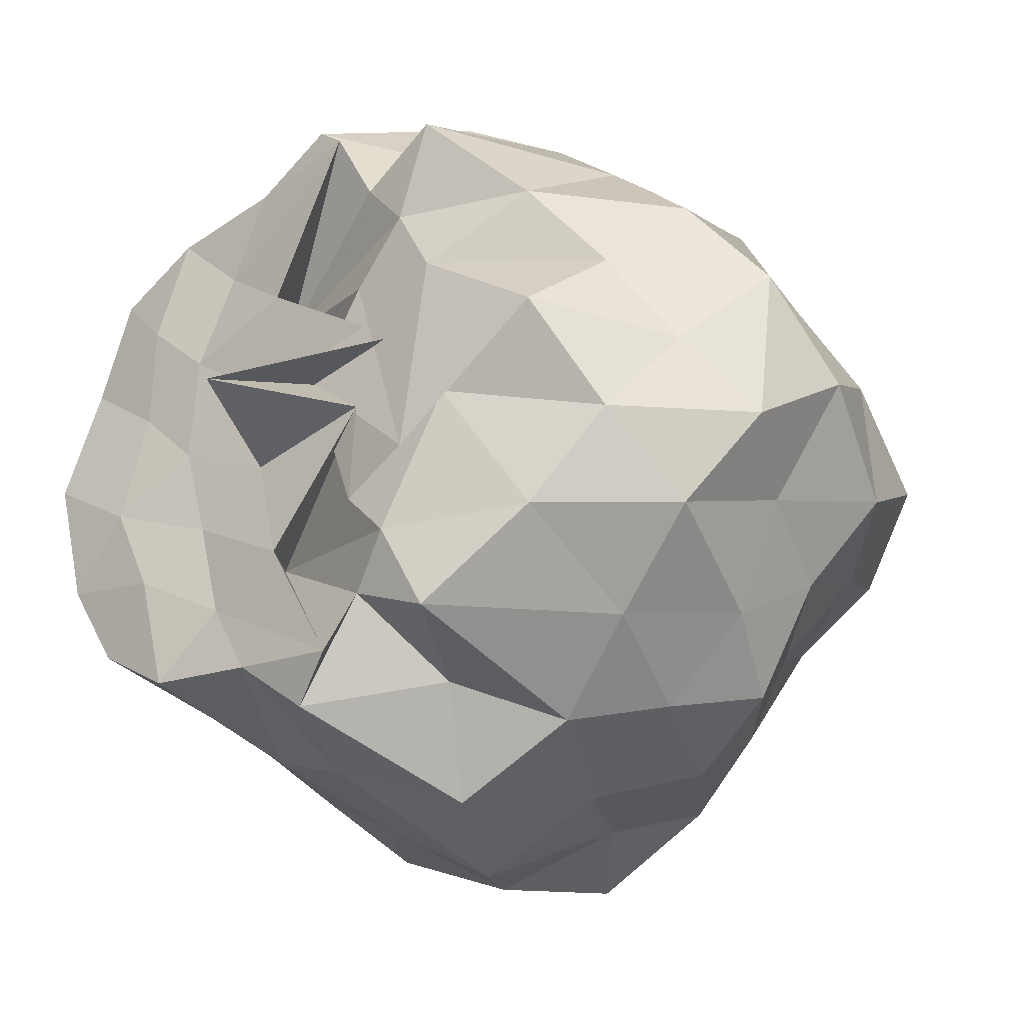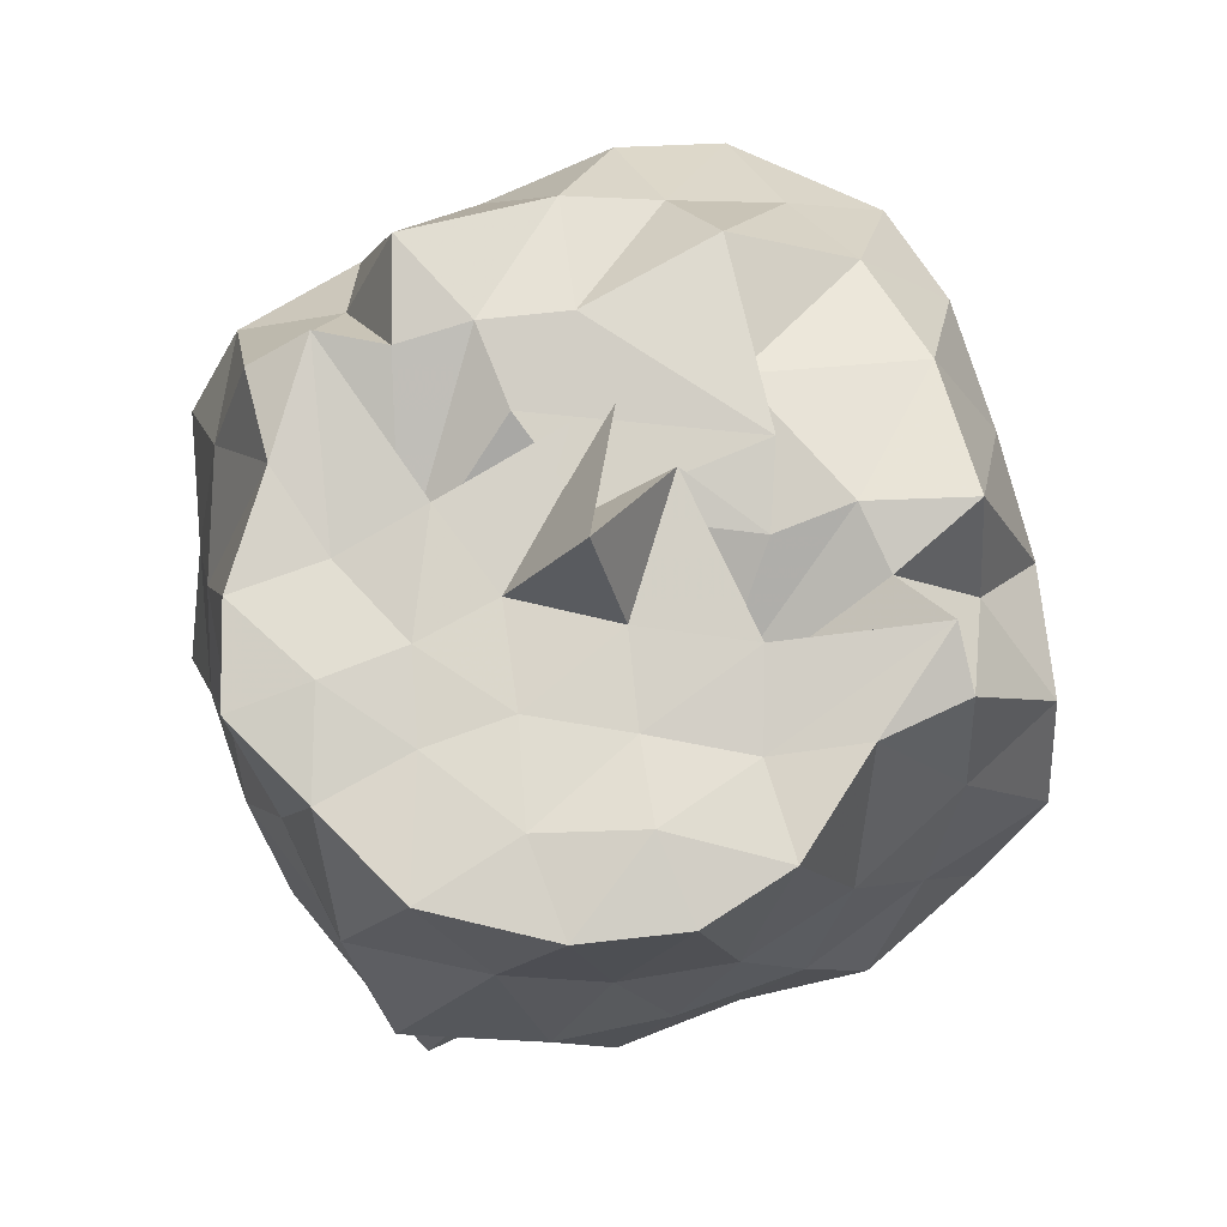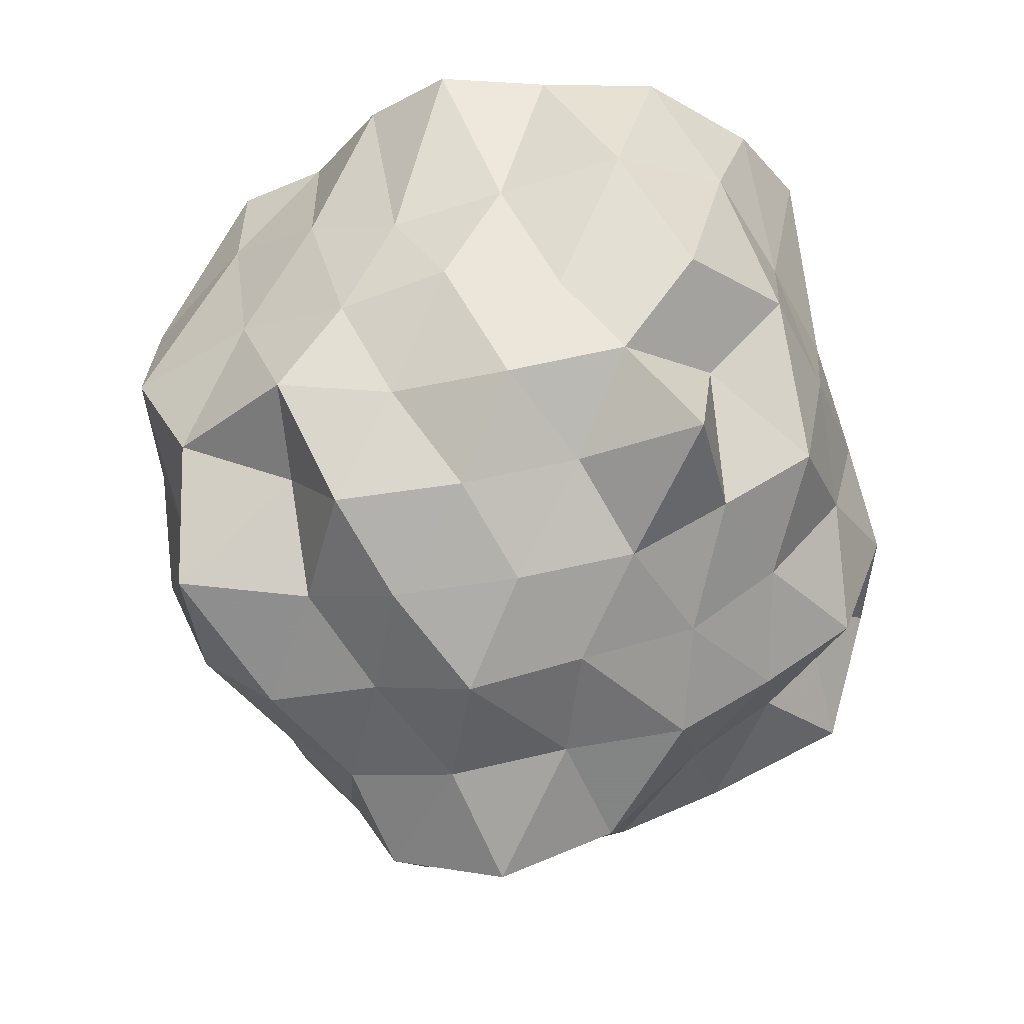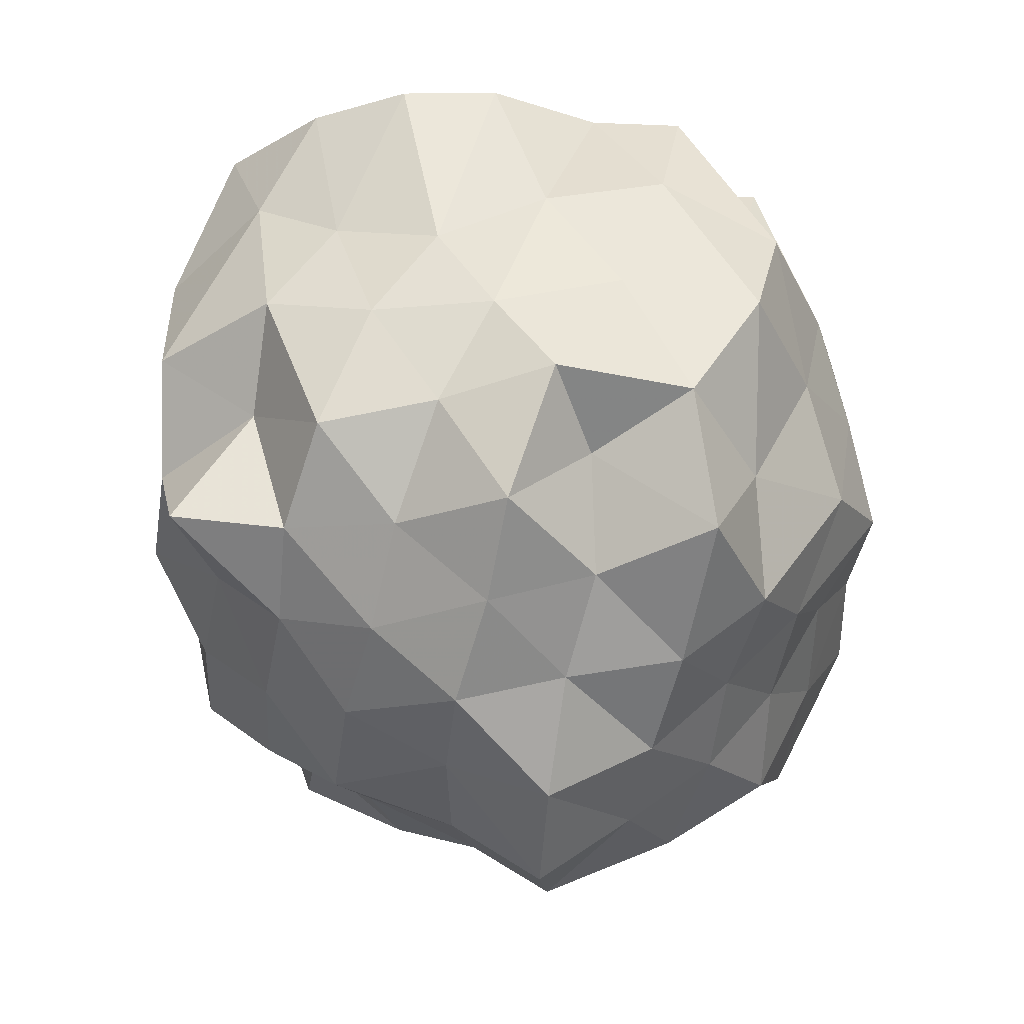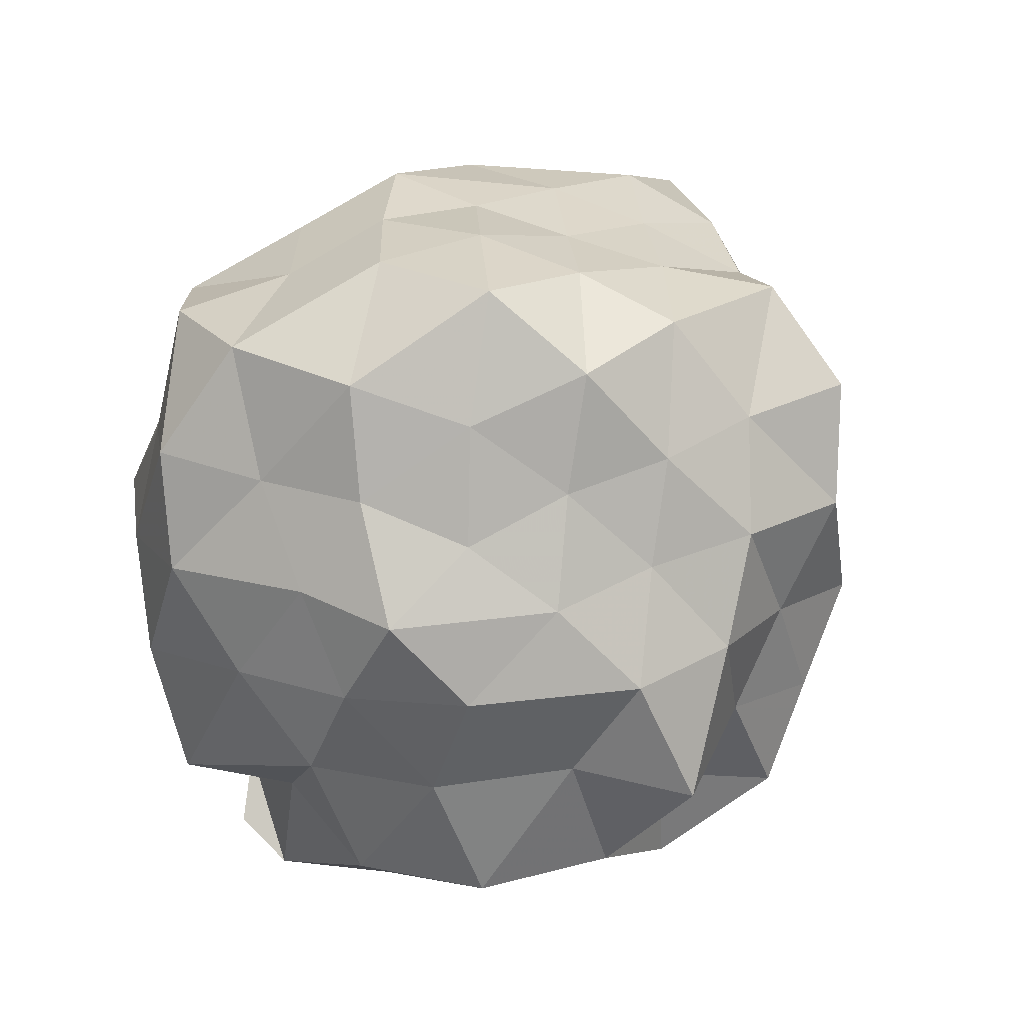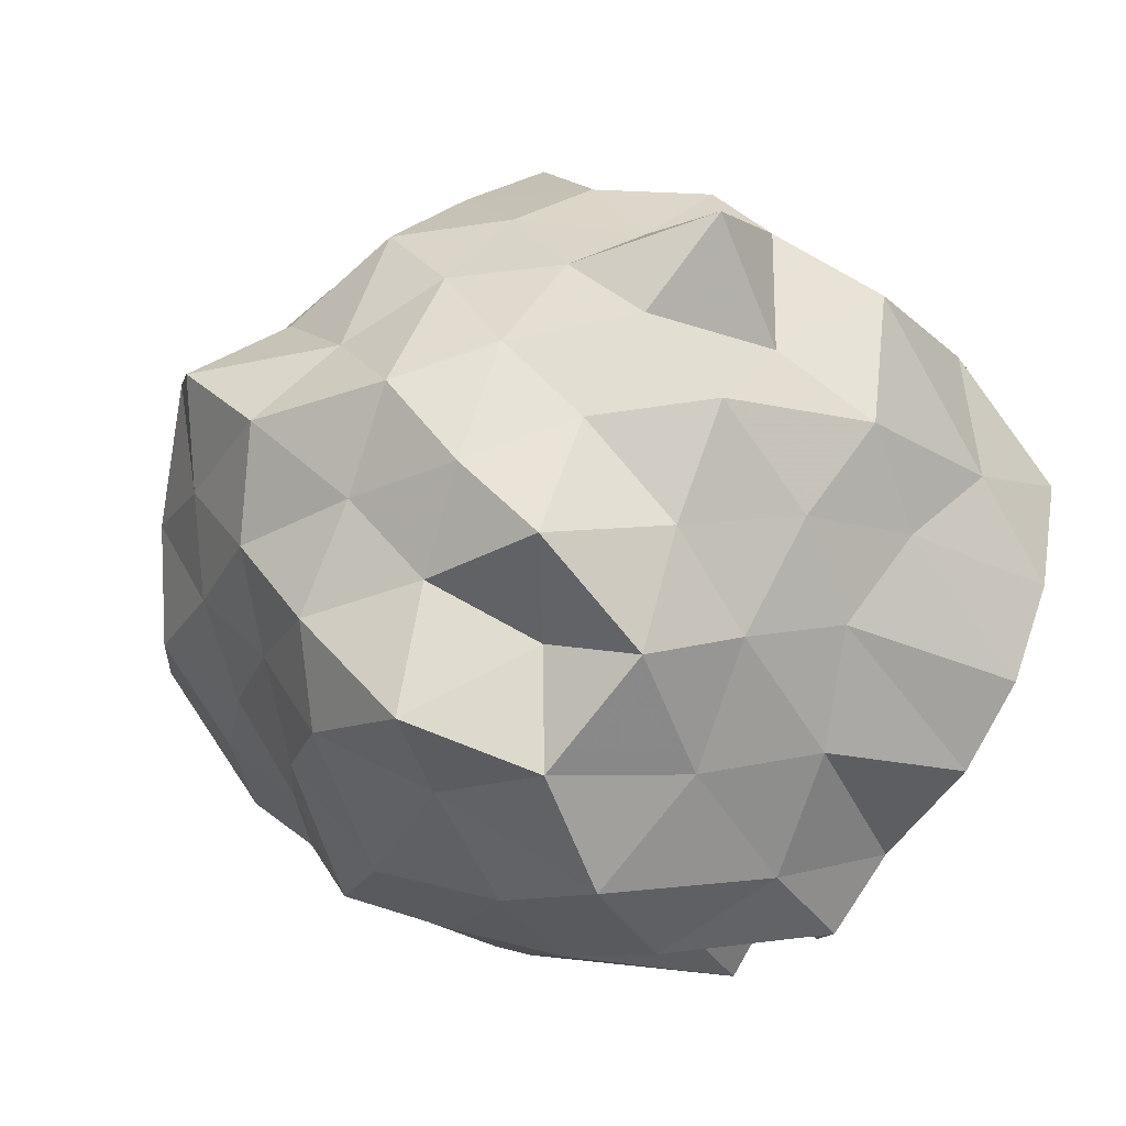
<metadata>
{"format":"obj","ext":"obj","renderer":"f3d","projection":"perspective","resolution":1024,"background":"white","views":[{"elev":-26.9,"azim":37.4,"up":"+Y"},{"elev":74.8,"azim":-64.7,"up":"+Z"},{"elev":-33.0,"azim":-114.7,"up":"+Z"},{"elev":-29.8,"azim":-35.0,"up":"+Z"},{"elev":-29.4,"azim":124.8,"up":"+Y"},{"elev":-49.8,"azim":-127.9,"up":"+Y"}]}
</metadata>
<code>
v -1.642 -0.03095 1.254
v -1.415 -0.02566 -0.9425
v -0.5759 -0.0172 0.6707
v -0.7253 0.22 0.7674
v -0.8708 0.4145 0.9089
v -1.136 0.6846 1
v -1.259 0.7594 0.7212
v -1.538 0.8424 0.9687
v -1.717 0.6918 0.9937
v -2.016 0.6479 0.9828
v -2.245 0.5369 0.9689
v -2.339 0.278 0.9687
v -2.442 -0.000231 0.9833
v -2.371 -0.3273 0.9687
v -2.231 -0.5549 0.9688
v -2.021 -0.6863 0.9813
v -1.717 -0.7251 0.9919
v -1.536 -0.8705 0.9689
v -1.26 -0.7918 0.7211
v -1.134 -0.7131 0.9931
v -0.8667 -0.4887 0.9124
v -0.6926 -0.242 0.8313
v -0.4208 0.1995 0.4764
v -0.5904 0.4119 0.5944
v -0.8374 0.6345 0.5641
v -1.064 0.8396 0.496
v -1.353 1.008 0.551
v -1.652 0.8959 0.6762
v -1.934 0.78 0.5955
v -2.156 0.6276 0.4923
v -2.328 0.3998 0.5521
v -2.524 0.1501 0.6079
v -2.458 -0.192 0.7008
v -2.344 -0.417 0.5471
v -2.172 -0.6442 0.467
v -1.94 -0.8056 0.5882
v -1.647 -0.9326 0.6833
v -1.354 -1.041 0.5493
v -1.063 -0.8706 0.4953
v -0.8375 -0.667 0.5646
v -0.6103 -0.4453 0.6149
v -0.4365 -0.2126 0.5221
v -0.5454 0.2811 0.2091
v -0.6778 0.543 0.2878
v -0.9062 0.7634 0.2625
v -1.198 0.9249 0.1948
v -1.5 1.093 0.2545
v -1.8 0.9088 0.3055
v -2.09 0.7417 0.228
v -2.292 0.5409 0.2699
v -2.428 0.2785 0.224
v -2.62 -0.00362 0.2542
v -2.493 -0.3303 0.3046
v -2.312 -0.5538 0.2309
v -2.085 -0.778 0.2219
v -1.799 -0.9398 0.3082
v -1.499 -1.124 0.2536
v -1.2 -0.956 0.1964
v -0.9071 -0.7965 0.2652
v -0.6927 -0.5901 0.2455
v -0.5539 -0.3215 0.2776
v -0.3726 -0.02812 0.2396
v -0.6379 0.4152 -0.02559
v -0.7697 0.6733 0.03674
v -1.013 0.8215 -0.0397
v -1.368 0.8879 -0.1196
v -1.669 1.013 -0.02336
v -1.996 0.8721 0.006505
v -2.162 0.6238 -0.04994
v -2.394 0.4079 -0.07034
v -2.52 0.1455 -0.001052
v -2.418 -0.1537 0.07684
v -2.395 -0.4491 -0.08514
v -2.175 -0.6638 -0.04717
v -1.99 -0.9088 -0.00338
v -1.666 -1.048 -0.02923
v -1.368 -0.9227 -0.1235
v -1.015 -0.8611 -0.04522
v -0.7765 -0.7261 0.02588
v -0.6235 -0.4405 0.008137
v -0.4601 -0.2134 -0.07673
v -0.5087 0.1685 -0.1215
v -0.8326 0.5095 -0.1886
v -1.042 0.6455 -0.3023
v -1.263 0.7807 -0.4089
v -1.557 0.96 -0.3653
v -1.798 0.7519 -0.1319
v -2.032 0.7153 -0.3235
v -2.201 0.4458 -0.3003
v -2.318 0.1786 -0.2245
v -2.58 -0.03539 -0.222
v -2.348 -0.2201 -0.2669
v -2.165 -0.4591 -0.3054
v -2.031 -0.7619 -0.3286
v -1.79 -0.7848 -0.1313
v -1.558 -0.9913 -0.3666
v -1.261 -0.8132 -0.4001
v -1.025 -0.6699 -0.3111
v -0.8259 -0.5345 -0.1775
v -0.6715 -0.3006 -0.2916
v -0.5534 -0.01625 -0.4307
v -0.6834 0.2772 -0.3099
v -0.8178 0.04112 0.9778
v -1.127 0.2484 0.9999
v -1.236 0.4391 0.9829
v -1.358 0.5794 0.9649
v -1.419 0.7378 1.026
v -1.842 0.4818 0.9688
v -2.099 0.3858 1
v -2.136 0.1321 0.9727
v -2.202 -0.1504 0.9907
v -2.082 -0.3885 1
v -1.842 -0.5241 0.9689
v -1.415 -0.7709 1.024
v -1.366 -0.6072 0.9614
v -1.26 -0.4753 0.9996
v -1.099 -0.123 0.9652
v -1.203 -0.2588 1.002
v -1.383 0.2813 0.9688
v -1.781 0.36 0.7978
v -1.648 0.3399 0.9988
v -1.94 0.2417 0.985
v -1.977 -0.02337 0.9692
v -1.907 -0.2699 0.9688
v -1.624 -0.4259 0.9935
v -1.77 -0.3644 0.7879
v -1.397 -0.337 0.9687
v -1.523 0.03643 0.9754
v -1.255 0.0901 0.9686
v -1.763 0.1181 0.9688
v -1.706 -0.1481 0.9708
v -1.353 -0.09808 0.9995
v -0.9449 0.3873 -0.4061
v -1.165 0.5159 -0.5094
v -1.428 0.6467 -0.5729
v -1.715 0.6608 -0.4154
v -1.946 0.5188 -0.5033
v -2.113 0.251 -0.4775
v -2.233 -0.01477 -0.4044
v -2.098 -0.2506 -0.4927
v -1.949 -0.5544 -0.4993
v -1.714 -0.6932 -0.4153
v -1.427 -0.6733 -0.5637
v -1.169 -0.5377 -0.5011
v -0.9155 -0.4188 -0.4172
v -0.7731 -0.1944 -0.5713
v -0.8278 0.1595 -0.5189
v -1.067 0.2742 -0.6225
v -1.348 0.3844 -0.6966
v -1.657 0.4448 -0.6021
v -1.874 0.2739 -0.6782
v -2.002 0.02145 -0.5953
v -1.888 -0.3254 -0.6675
v -1.655 -0.4805 -0.5985
v -1.341 -0.4271 -0.695
v -1.057 -0.317 -0.6252
v -0.9531 0.0008019 -0.7197
v -1.223 0.2052 -0.8594
v -1.557 0.1828 -0.7506
v -1.738 -0.0597 -0.7092
v -1.563 -0.274 -0.8295
v -1.218 -0.1654 -0.774
f 3 23 4
f 4 23 24
f 4 24 5
f 5 24 25
f 5 25 6
f 6 25 26
f 6 26 7
f 7 26 27
f 7 27 8
f 8 27 28
f 8 28 9
f 9 28 29
f 9 29 10
f 10 29 30
f 10 30 11
f 11 30 31
f 11 31 12
f 12 31 32
f 12 32 13
f 13 32 33
f 13 33 14
f 14 33 34
f 14 34 15
f 15 34 35
f 15 35 16
f 16 35 36
f 16 36 17
f 17 36 37
f 17 37 18
f 18 37 38
f 18 38 19
f 19 38 39
f 19 39 20
f 20 39 40
f 20 40 21
f 21 40 41
f 21 41 22
f 22 41 42
f 22 42 3
f 3 42 23
f 23 43 24
f 24 43 44
f 24 44 25
f 25 44 45
f 25 45 26
f 26 45 46
f 26 46 27
f 27 46 47
f 27 47 28
f 28 47 48
f 28 48 29
f 29 48 49
f 29 49 30
f 30 49 50
f 30 50 31
f 31 50 51
f 31 51 32
f 32 51 52
f 32 52 33
f 33 52 53
f 33 53 34
f 34 53 54
f 34 54 35
f 35 54 55
f 35 55 36
f 36 55 56
f 36 56 37
f 37 56 57
f 37 57 38
f 38 57 58
f 38 58 39
f 39 58 59
f 39 59 40
f 40 59 60
f 40 60 41
f 41 60 61
f 41 61 42
f 42 61 62
f 42 62 23
f 23 62 43
f 43 63 44
f 44 63 64
f 44 64 45
f 45 64 65
f 45 65 46
f 46 65 66
f 46 66 47
f 47 66 67
f 47 67 48
f 48 67 68
f 48 68 49
f 49 68 69
f 49 69 50
f 50 69 70
f 50 70 51
f 51 70 71
f 51 71 52
f 52 71 72
f 52 72 53
f 53 72 73
f 53 73 54
f 54 73 74
f 54 74 55
f 55 74 75
f 55 75 56
f 56 75 76
f 56 76 57
f 57 76 77
f 57 77 58
f 58 77 78
f 58 78 59
f 59 78 79
f 59 79 60
f 60 79 80
f 60 80 61
f 61 80 81
f 61 81 62
f 62 81 82
f 62 82 43
f 43 82 63
f 63 83 64
f 64 83 84
f 64 84 65
f 65 84 85
f 65 85 66
f 66 85 86
f 66 86 67
f 67 86 87
f 67 87 68
f 68 87 88
f 68 88 69
f 69 88 89
f 69 89 70
f 70 89 90
f 70 90 71
f 71 90 91
f 71 91 72
f 72 91 92
f 72 92 73
f 73 92 93
f 73 93 74
f 74 93 94
f 74 94 75
f 75 94 95
f 75 95 76
f 76 95 96
f 76 96 77
f 77 96 97
f 77 97 78
f 78 97 98
f 78 98 79
f 79 98 99
f 79 99 80
f 80 99 100
f 80 100 81
f 81 100 101
f 81 101 82
f 82 101 102
f 82 102 63
f 63 102 83
f 103 104 118
f 104 119 118
f 104 105 119
f 105 120 119
f 105 106 120
f 106 107 120
f 107 121 120
f 107 108 121
f 108 122 121
f 108 109 122
f 109 110 122
f 110 123 122
f 110 111 123
f 111 124 123
f 111 112 124
f 112 113 124
f 113 125 124
f 113 114 125
f 114 126 125
f 114 115 126
f 115 116 126
f 116 127 126
f 116 117 127
f 117 118 127
f 117 103 118
f 118 119 128
f 119 129 128
f 119 120 129
f 120 121 129
f 121 130 129
f 121 122 130
f 122 123 130
f 123 131 130
f 123 124 131
f 124 125 131
f 125 132 131
f 125 126 132
f 126 127 132
f 127 128 132
f 127 118 128
f 133 148 134
f 134 148 149
f 134 149 135
f 135 149 150
f 135 150 136
f 136 150 137
f 137 150 151
f 137 151 138
f 138 151 152
f 138 152 139
f 139 152 140
f 140 152 153
f 140 153 141
f 141 153 154
f 141 154 142
f 142 154 143
f 143 154 155
f 143 155 144
f 144 155 156
f 144 156 145
f 145 156 146
f 146 156 157
f 146 157 147
f 147 157 148
f 147 148 133
f 148 158 149
f 149 158 159
f 149 159 150
f 150 159 151
f 151 159 160
f 151 160 152
f 152 160 153
f 153 160 161
f 153 161 154
f 154 161 155
f 155 161 162
f 155 162 156
f 156 162 157
f 157 162 158
f 157 158 148
f 3 4 103
f 103 4 104
f 4 5 104
f 104 5 105
f 5 6 105
f 105 6 106
f 6 7 106
f 7 8 106
f 106 8 107
f 8 9 107
f 107 9 108
f 9 10 108
f 108 10 109
f 10 11 109
f 11 12 109
f 109 12 110
f 12 13 110
f 110 13 111
f 13 14 111
f 111 14 112
f 14 15 112
f 15 16 112
f 112 16 113
f 16 17 113
f 113 17 114
f 17 18 114
f 114 18 115
f 18 19 115
f 19 20 115
f 115 20 116
f 20 21 116
f 116 21 117
f 21 22 117
f 117 22 103
f 22 3 103
f 83 133 84
f 84 133 134
f 84 134 85
f 85 134 135
f 85 135 86
f 86 135 136
f 86 136 87
f 87 136 88
f 88 136 137
f 88 137 89
f 89 137 138
f 89 138 90
f 90 138 139
f 90 139 91
f 91 139 92
f 92 139 140
f 92 140 93
f 93 140 141
f 93 141 94
f 94 141 142
f 94 142 95
f 95 142 96
f 96 142 143
f 96 143 97
f 97 143 144
f 97 144 98
f 98 144 145
f 98 145 99
f 99 145 100
f 100 145 146
f 100 146 101
f 101 146 147
f 101 147 102
f 102 147 133
f 102 133 83
f 128 129 1
f 129 130 1
f 130 131 1
f 131 132 1
f 132 128 1
f 159 158 2
f 160 159 2
f 161 160 2
f 162 161 2
f 158 162 2

</code>
